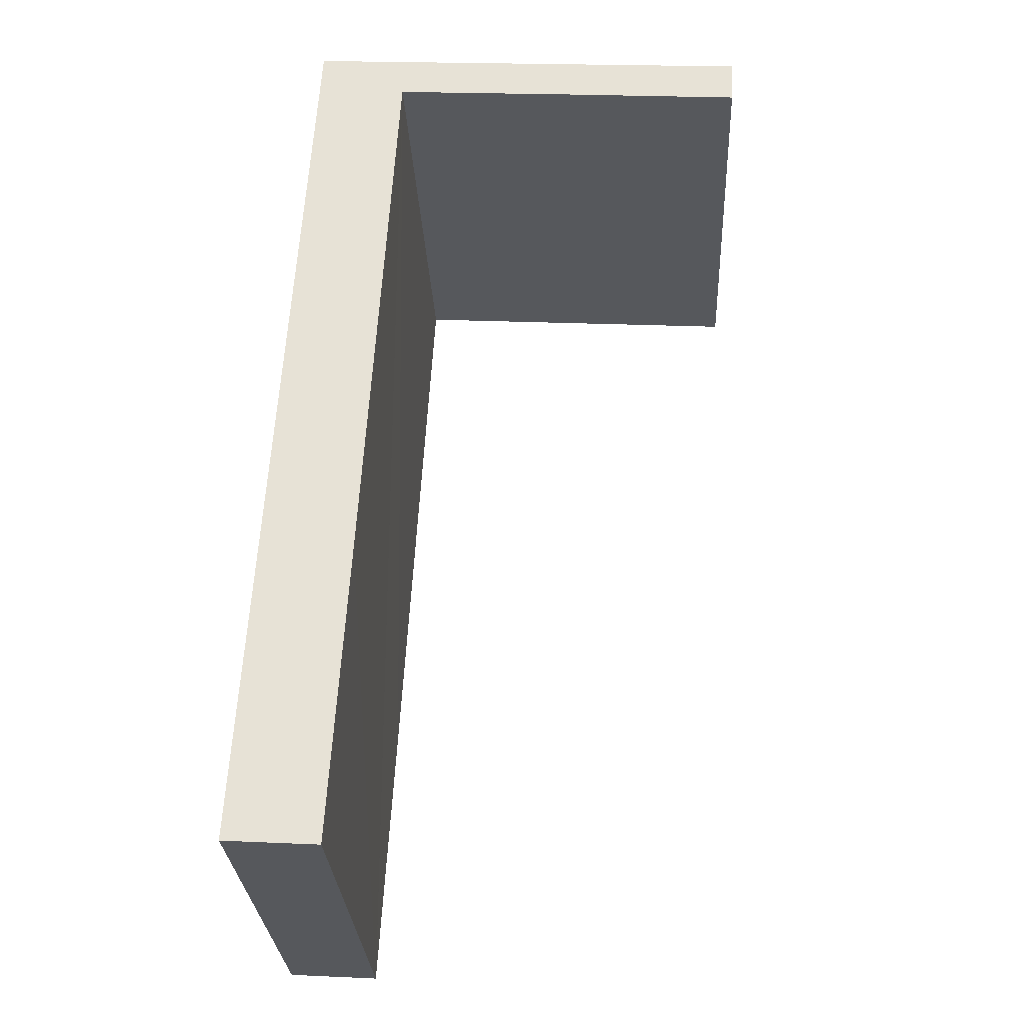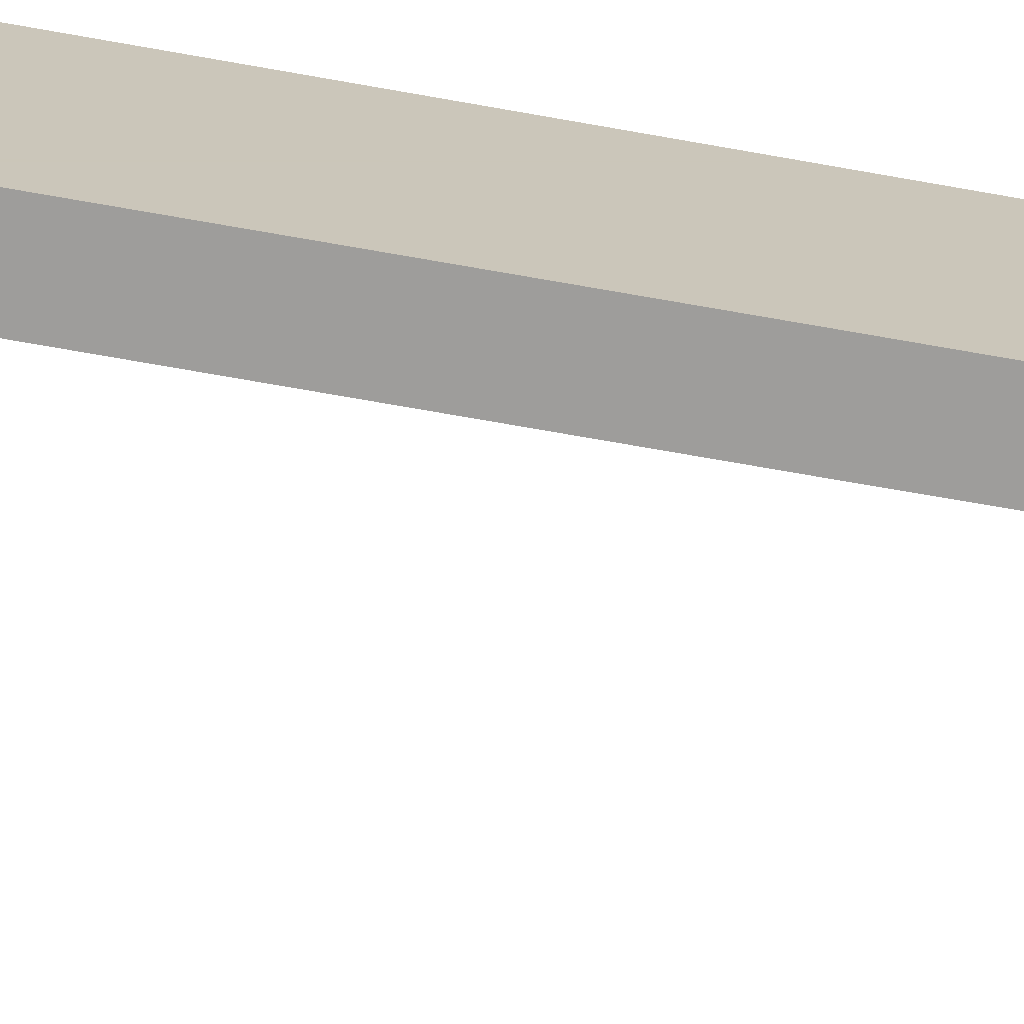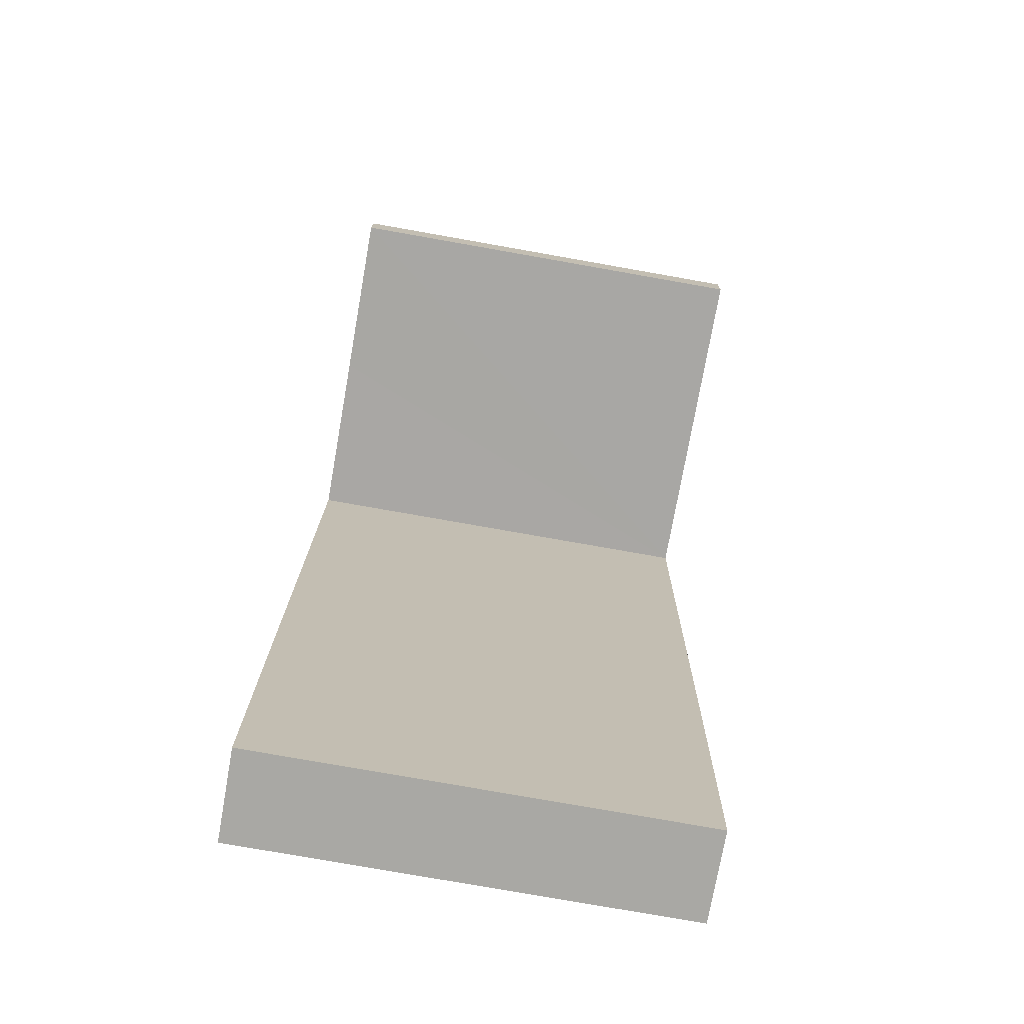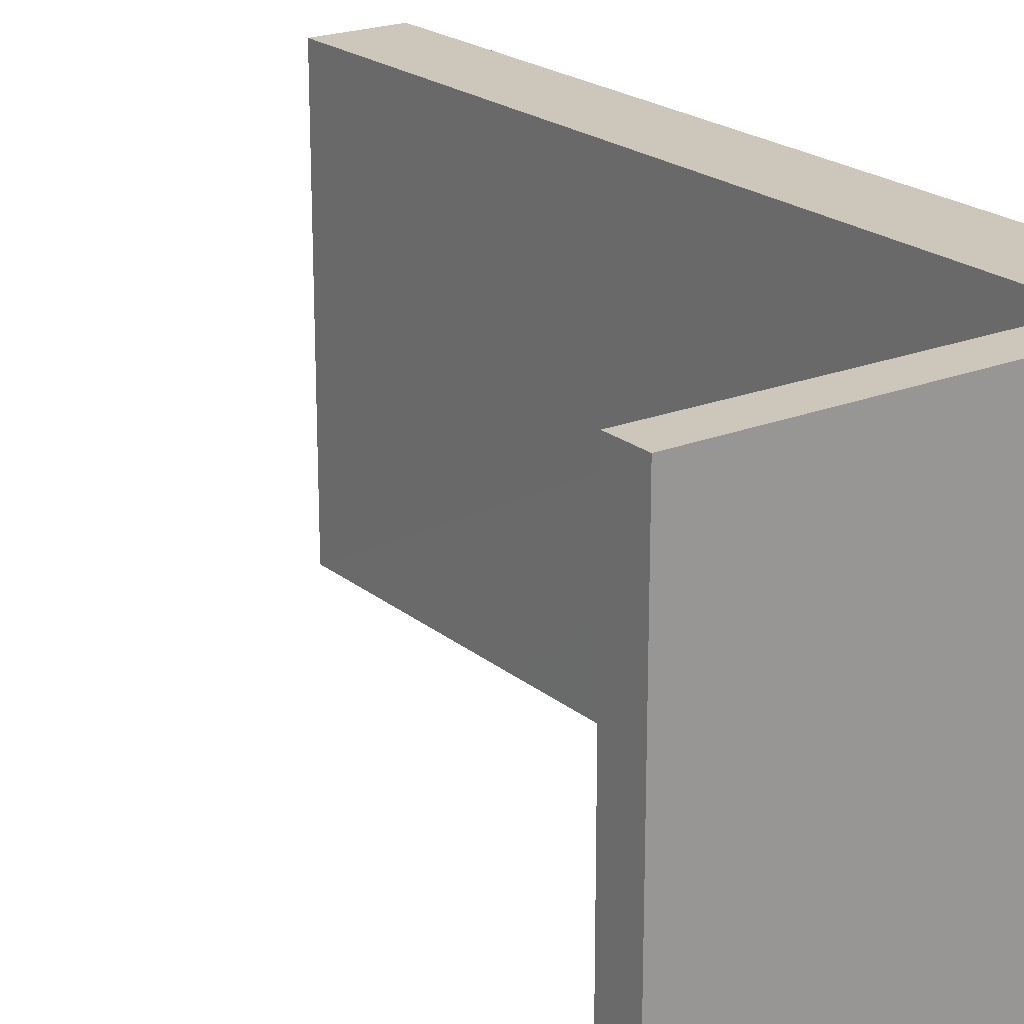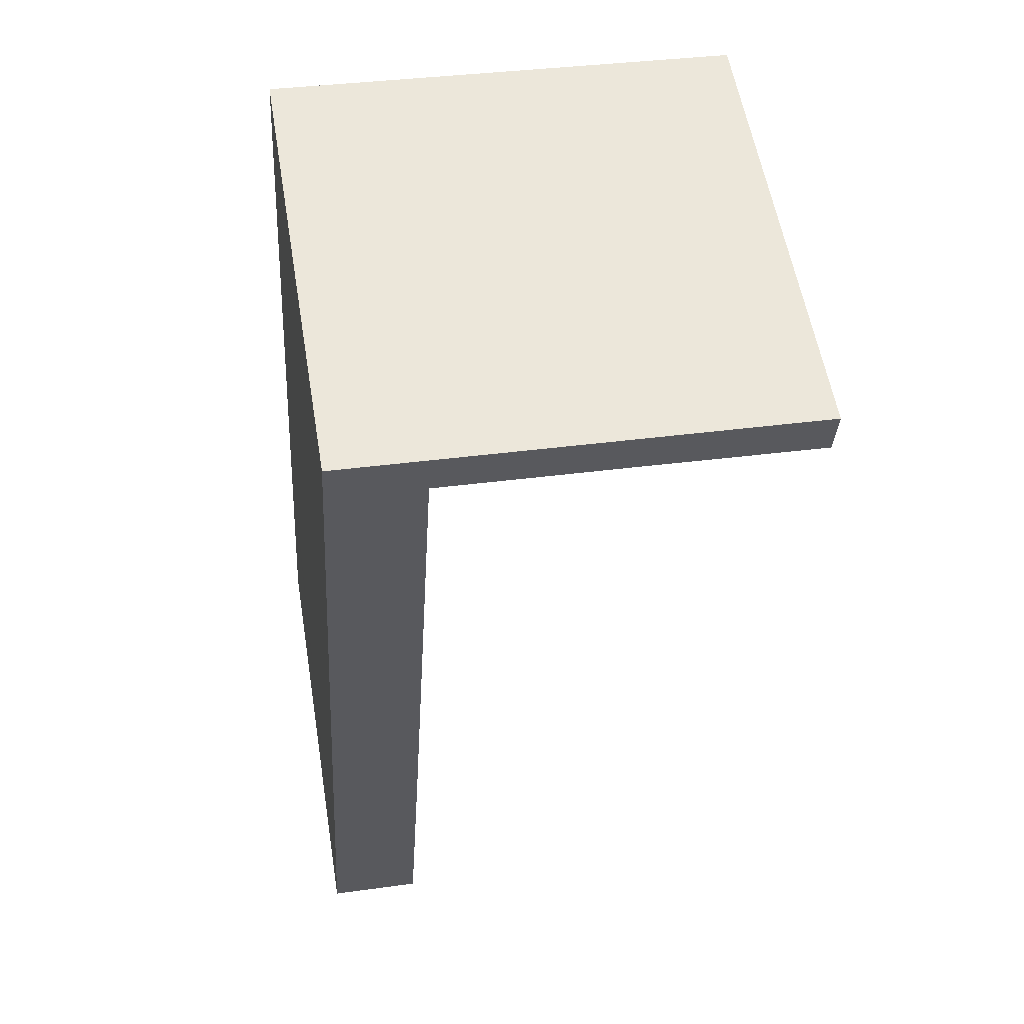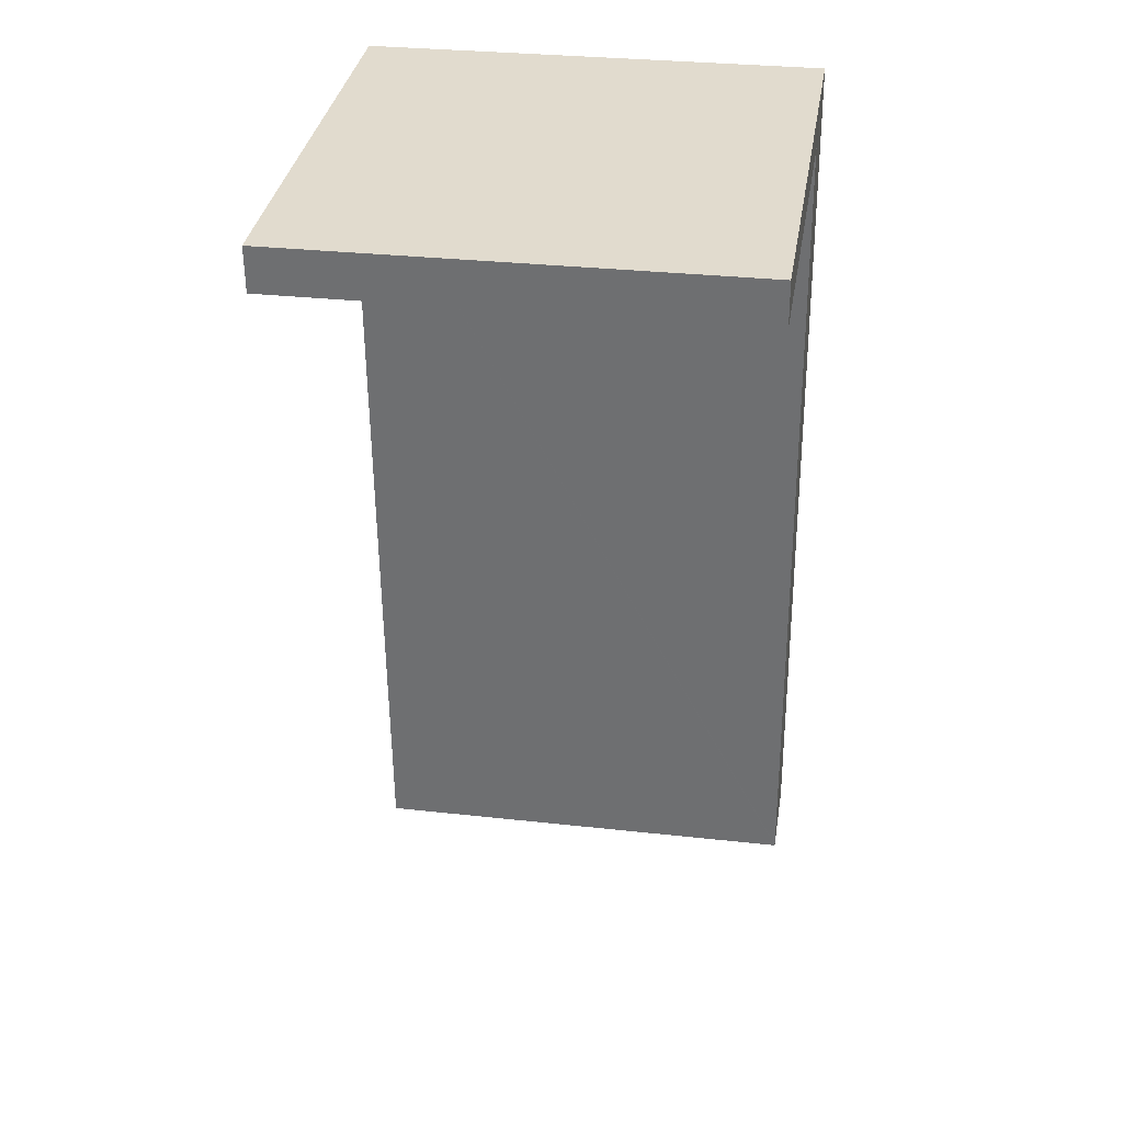
<metadata>
{"format":"obj","ext":"obj","renderer":"f3d","projection":"perspective","resolution":1024,"background":"white","views":[{"elev":-28.3,"azim":-177.2,"up":"+Z"},{"elev":-70.5,"azim":76.6,"up":"+Y"},{"elev":-78.2,"azim":-100.0,"up":"+Z"},{"elev":21.3,"azim":-38.9,"up":"+Y"},{"elev":57.1,"azim":170.6,"up":"+Z"},{"elev":30.7,"azim":-80.9,"up":"+Z"}]}
</metadata>
<code>
v  0 11.04 6.759e-16
v  1.656 11.04 -0.967
v  0.061 11.04 -1.071
v  1.591 11.04 0.095
v  2.143 11.04 -0.935
v  2.075 11.04 0.124
v  4.463 11.04 -0.784
v  7.28 11.04 0.435
v  8.924 11.04 -0.512
v  11.12 11.04 0.664
v  12.06 11.04 -15.15
v  12.45 11.04 -21.59
v  12.03 11.04 -14.59
v  11.13 11.04 0.435
v  10.16 11.04 -21.69
v  10.17 11.04 -21.72
v  9.756 11.04 -14.88
v  9.723 11.04 -14.32
v  10.17 1.33e-15 -21.72
v  10.16 1.328e-15 -21.69
v  9.756 9.112e-16 -14.88
v  8.924 3.135e-17 -0.512
v  9.723 8.772e-16 -14.32
v  0.061 6.558e-17 -1.071
v  0 0 0
v  4.463 4.801e-17 -0.784
v  1.656 5.921e-17 -0.967
v  2.143 5.725e-17 -0.935
v  12.45 1.322e-15 -21.59
v  1.591 -5.817e-18 0.095
v  11.12 -4.066e-17 0.664
v  2.075 -7.593e-18 0.124
v  7.28 -2.664e-17 0.435
v  11.13 -2.664e-17 0.435
v  12.03 8.933e-16 -14.59
v  12.06 9.276e-16 -15.15
g defaultobject
f 1 2 3
f 2 1 4
f 2 4 5
f 5 4 6
f 5 6 7
f 7 6 8
f 7 8 9
f 9 8 10
f 9 10 11
f 9 11 12
f 11 10 13
f 13 10 14
f 15 12 16
f 12 15 17
f 12 17 18
f 12 18 9
f 19 15 16
f 15 19 17
f 17 19 18
f 18 19 9
f 9 19 20
f 9 20 21
f 9 21 22
f 22 21 23
f 24 1 3
f 1 24 25
f 22 7 9
f 7 22 5
f 5 22 2
f 2 22 3
f 3 22 24
f 24 22 26
f 24 26 27
f 27 26 28
f 29 16 12
f 16 29 19
f 25 4 1
f 4 25 6
f 6 25 8
f 8 25 10
f 10 25 30
f 10 30 31
f 31 30 32
f 31 32 33
f 31 14 10
f 14 31 13
f 13 31 34
f 13 34 35
f 13 35 11
f 11 35 12
f 12 35 36
f 12 36 29
f 24 30 25
f 30 24 32
f 32 24 33
f 33 24 27
f 33 27 28
f 33 28 26
f 33 26 31
f 31 26 22
f 31 22 34
f 34 22 35
f 35 22 23
f 35 23 21
f 35 21 20
f 35 20 36
f 36 20 29
f 29 20 19

</code>
